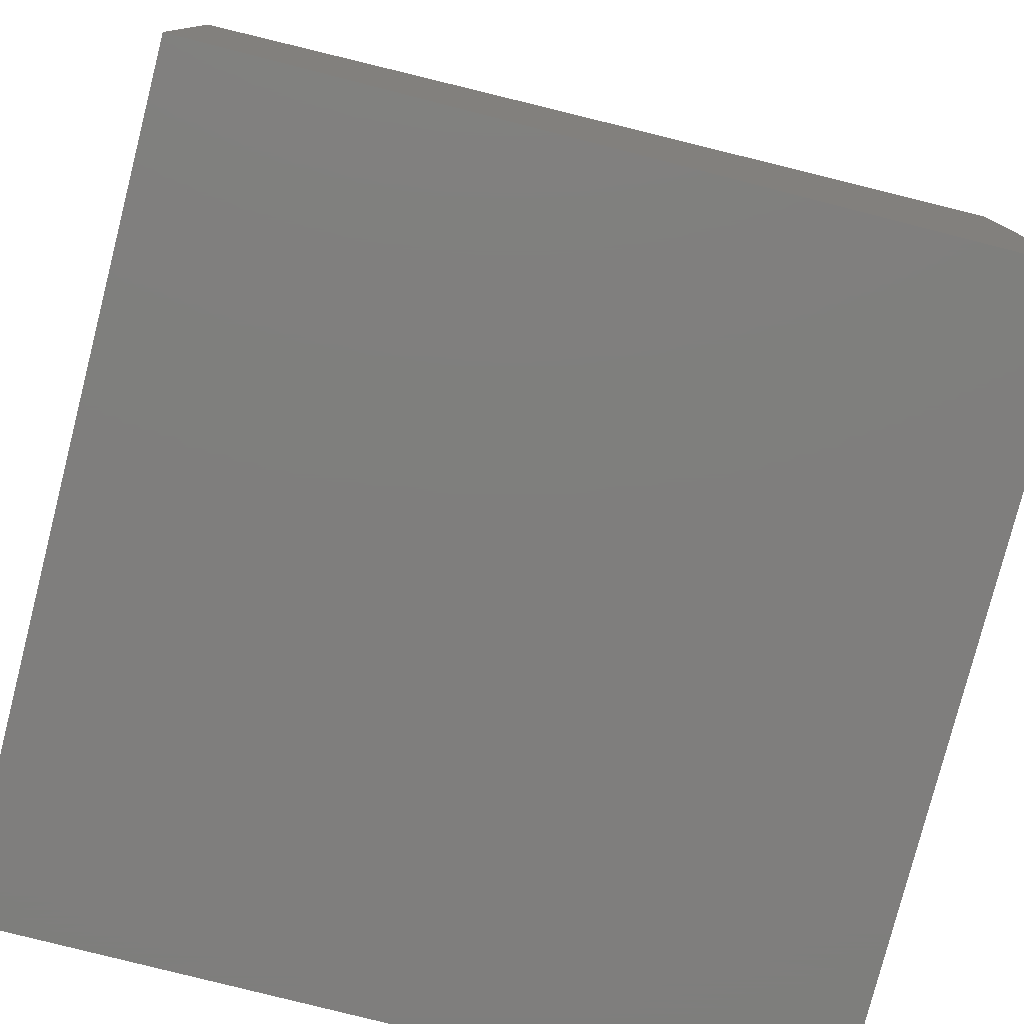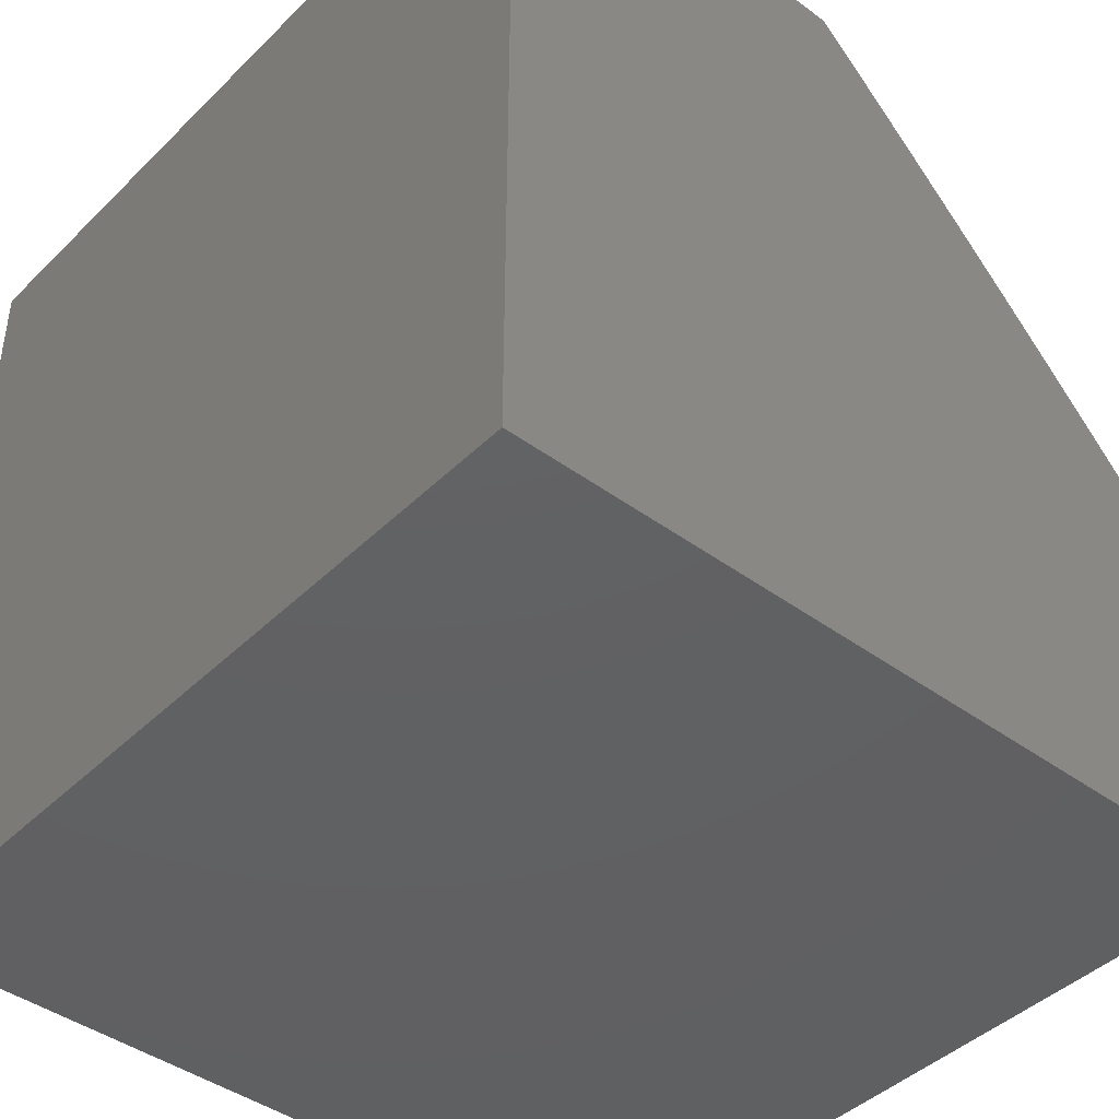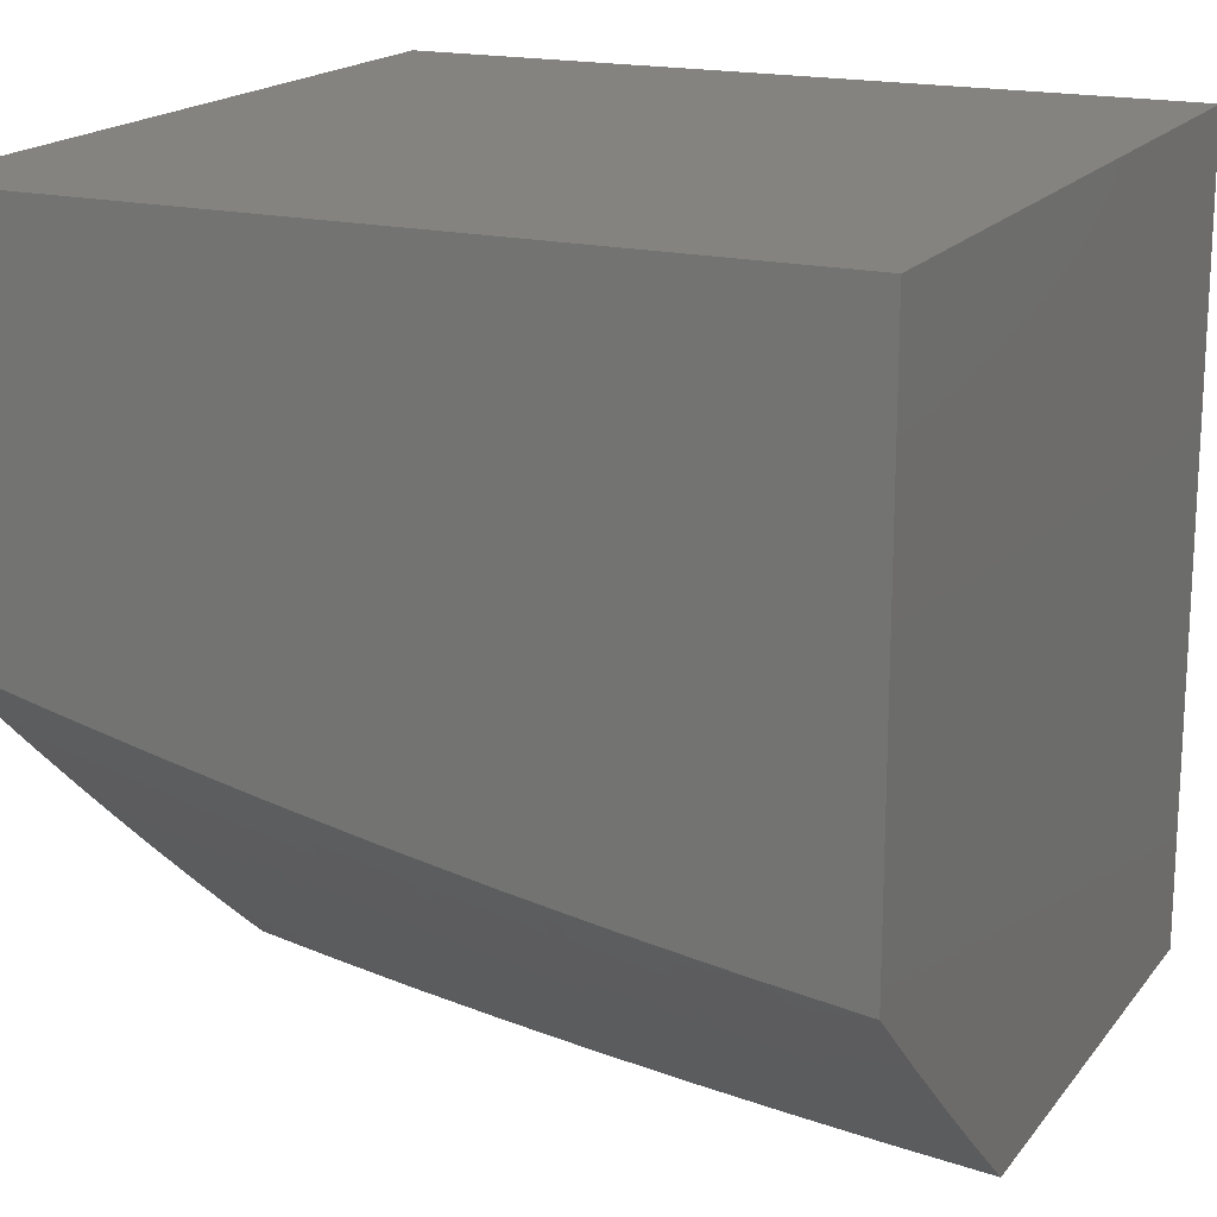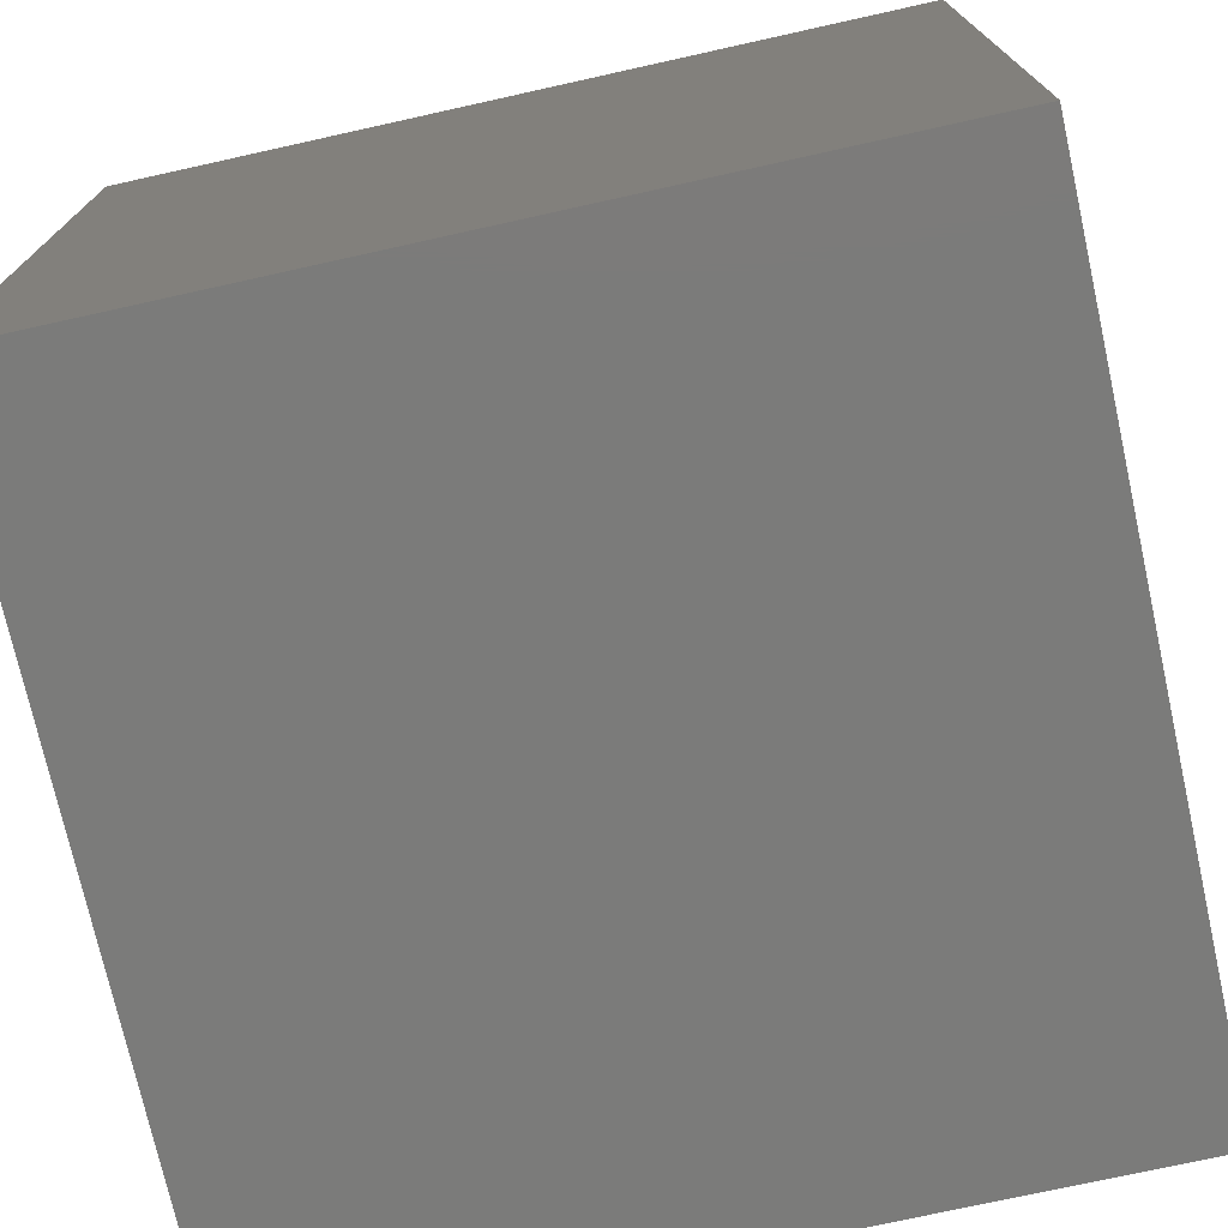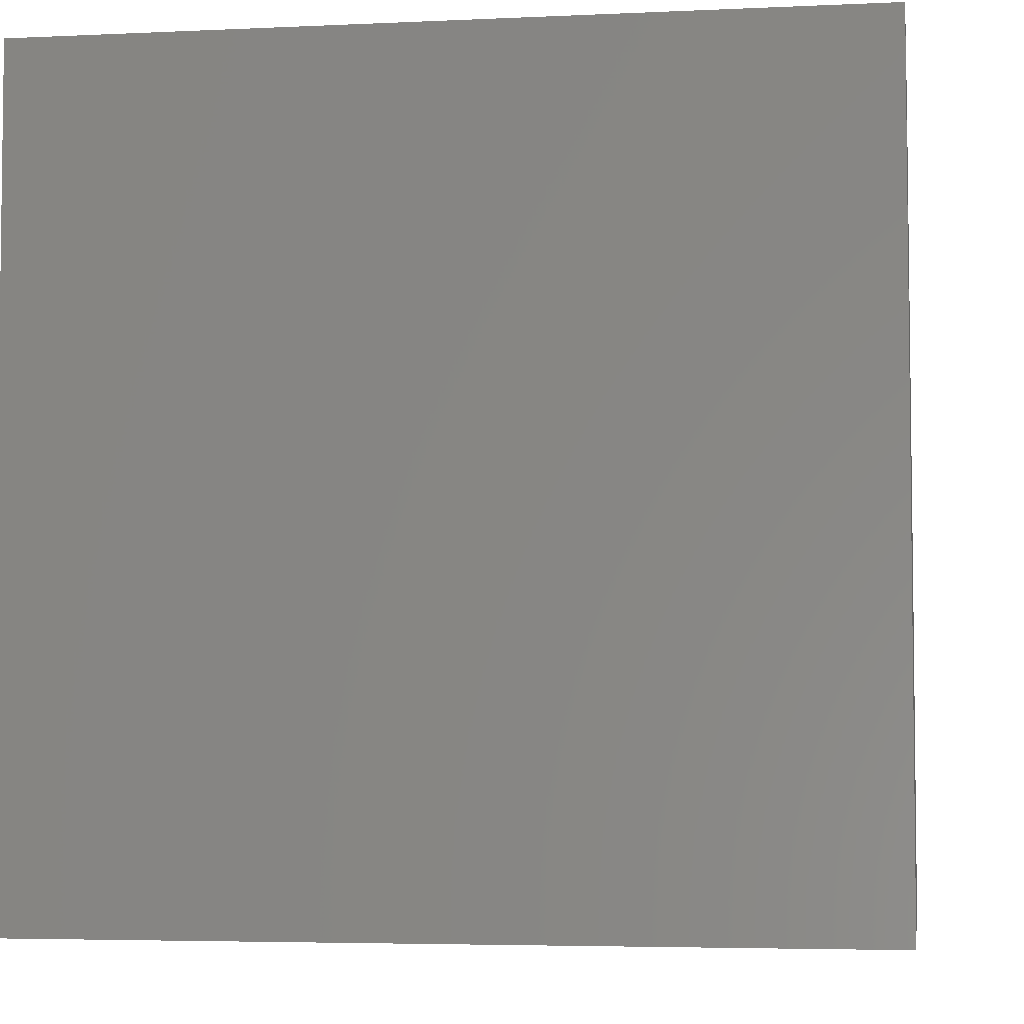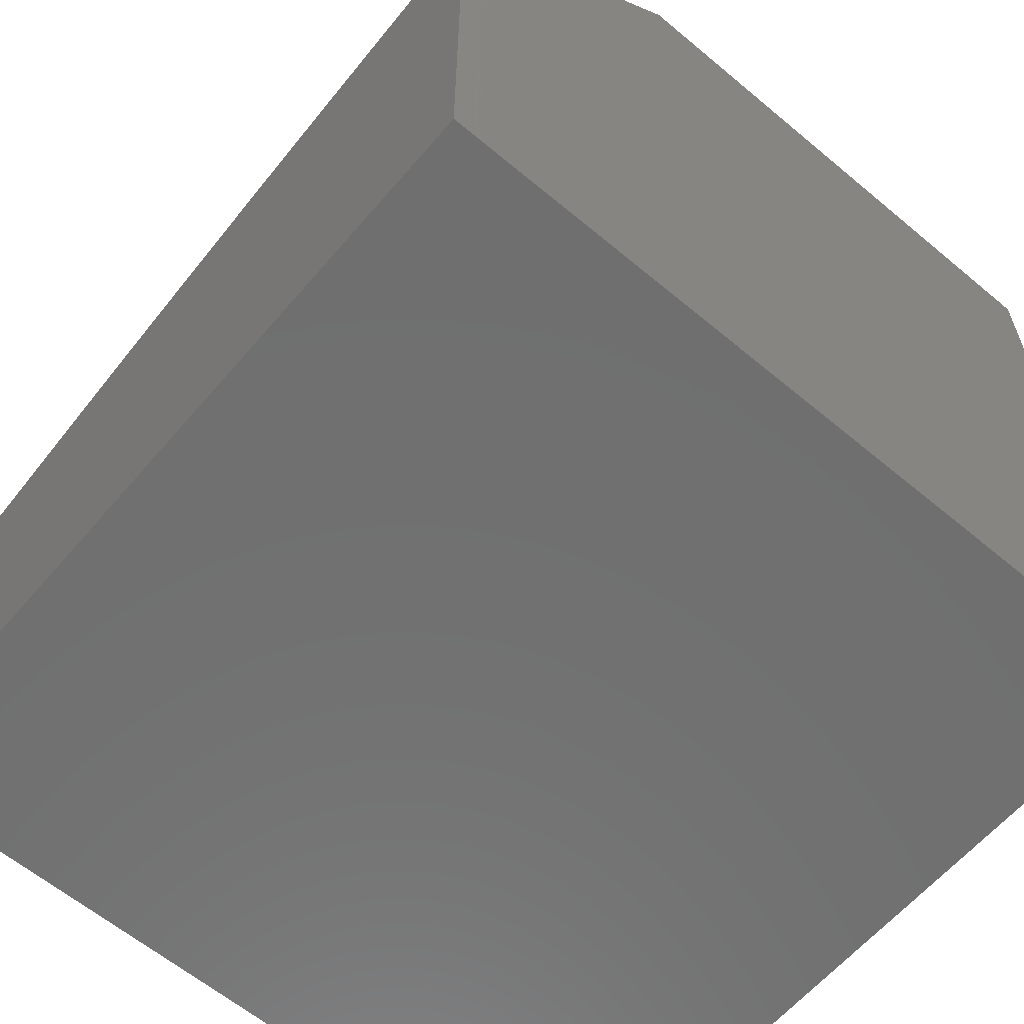
<metadata>
{"format":"stl","ext":"stl","renderer":"f3d","projection":"perspective","resolution":1024,"background":"white","views":[{"elev":-78.5,"azim":-14.3,"up":"+Z"},{"elev":-42.9,"azim":-131.0,"up":"+Z"},{"elev":17.8,"azim":25.3,"up":"+Y"},{"elev":-74.2,"azim":-167.5,"up":"+Z"},{"elev":-4.5,"azim":-171.3,"up":"+Z"},{"elev":-61.6,"azim":49.6,"up":"+Z"}]}
</metadata>
<code>
# stl→obj: 194 verts, 384 faces
v -2 -7.937 7.49
v -2 -8 7.415
v -1.977 -7.942 7.49
v -1.877 -8 7.449
v -1.908 -7.959 7.49
v -1.839 -7.974 7.49
v -1.825 -7.914 7.565
v -1.756 -7.929 7.565
v -1.753 -7.913 7.583
v -1.684 -7.928 7.583
v -1.681 -7.912 7.602
v -1.545 -7.939 7.602
v -1.542 -7.923 7.62
v -1.406 -7.948 7.62
v -1.403 -7.932 7.639
v -1.268 -7.954 7.639
v -1.266 -7.938 7.657
v -1.131 -7.958 7.657
v -1.129 -7.942 7.675
v -1 -8 7.627
v -1 -7.918 7.722
v -1.753 -8 7.481
v -1.77 -7.989 7.49
v -1.629 -8 7.511
v -1.688 -7.943 7.565
v -1.551 -7.969 7.565
v -1.548 -7.954 7.583
v -1.411 -7.978 7.583
v -1.409 -7.963 7.602
v -1.273 -7.985 7.602
v -1.271 -7.969 7.62
v -1.135 -7.989 7.62
v -1.133 -7.973 7.639
v -1.504 -8 7.539
v -1.414 -7.994 7.565
v -1.378 -8 7.564
v -1.253 -8 7.587
v -1.126 -8 7.608
v -1 -7.835 7.816
v -1.12 -7.879 7.749
v -1.122 -7.895 7.73
v -1.124 -7.911 7.712
v -1.258 -7.891 7.712
v -1.261 -7.907 7.694
v -1.395 -7.886 7.694
v -1.398 -7.901 7.675
v -1.533 -7.877 7.675
v -1.536 -7.893 7.657
v -1.671 -7.866 7.657
v -1.675 -7.882 7.639
v -1.743 -7.868 7.639
v -1.746 -7.883 7.62
v -1.814 -7.868 7.62
v -1.818 -7.883 7.602
v -1.886 -7.868 7.602
v -1.89 -7.883 7.583
v -1.958 -7.867 7.583
v -1.962 -7.882 7.565
v -2 -7.873 7.565
v -1 -7.751 7.908
v -1.106 -7.784 7.857
v -1.111 -7.816 7.821
v -1.115 -7.848 7.785
v -1.248 -7.829 7.785
v -1.253 -7.86 7.749
v -1.387 -7.839 7.749
v -1.39 -7.854 7.73
v -1.524 -7.83 7.73
v -1.527 -7.846 7.712
v -1.662 -7.82 7.712
v -1.665 -7.835 7.694
v -1.732 -7.821 7.694
v -1.736 -7.837 7.675
v -1.804 -7.822 7.675
v -1.807 -7.838 7.657
v -1.875 -7.822 7.657
v -1.879 -7.838 7.639
v -1.947 -7.822 7.639
v -1.951 -7.837 7.62
v -2 -7.809 7.639
v -1.955 -7.852 7.602
v -1 -7.666 8
v -1.093 -7.687 7.965
v -1.097 -7.72 7.929
v -1.102 -7.752 7.893
v -1.233 -7.733 7.893
v -1.238 -7.765 7.857
v -1.37 -7.744 7.857
v -1.376 -7.776 7.821
v -1.509 -7.752 7.821
v -1.515 -7.783 7.785
v -1.648 -7.757 7.785
v -1.655 -7.789 7.749
v -1.722 -7.775 7.749
v -1.726 -7.79 7.73
v -1.793 -7.776 7.73
v -1.797 -7.791 7.712
v -1.864 -7.776 7.712
v -1.868 -7.792 7.694
v -1.936 -7.776 7.694
v -1.939 -7.791 7.675
v -2 -7.744 7.712
v -1.126 -7.649 8
v -1.223 -7.669 7.965
v -1.228 -7.701 7.929
v -1.359 -7.68 7.929
v -1.364 -7.712 7.893
v -1.496 -7.688 7.893
v -1.502 -7.72 7.857
v -1.635 -7.695 7.857
v -1.642 -7.726 7.821
v -1.708 -7.712 7.821
v -1.715 -7.744 7.785
v -1.782 -7.729 7.785
v -1.789 -7.76 7.749
v -1.857 -7.745 7.749
v -1.86 -7.761 7.73
v -1.928 -7.745 7.73
v -1.932 -7.76 7.712
v -1.252 -7.631 8
v -1.353 -7.648 7.965
v -1.49 -7.657 7.929
v -1.628 -7.663 7.893
v -1.701 -7.681 7.857
v -1.775 -7.698 7.821
v -1.849 -7.714 7.785
v -1.924 -7.729 7.749
v -1.992 -7.713 7.749
v -1.996 -7.728 7.73
v -2 -7.678 7.785
v -1.378 -7.61 8
v -1.484 -7.624 7.965
v -1.621 -7.631 7.929
v -1.694 -7.649 7.893
v -1.768 -7.666 7.857
v -1.842 -7.683 7.821
v -1.916 -7.698 7.785
v -1.984 -7.682 7.785
v -1.503 -7.587 8
v -1.615 -7.599 7.965
v -1.687 -7.617 7.929
v -1.76 -7.635 7.893
v -1.834 -7.651 7.857
v -1.909 -7.667 7.821
v -1.976 -7.651 7.821
v -1.628 -7.563 8
v -1.68 -7.585 7.965
v -1.753 -7.603 7.929
v -1.827 -7.62 7.893
v -1.901 -7.636 7.857
v -1.968 -7.62 7.857
v -2 -7.612 7.857
v -1.752 -7.536 8
v -1.746 -7.571 7.965
v -1.819 -7.588 7.929
v -1.893 -7.604 7.893
v -1.959 -7.588 7.893
v -1.811 -7.556 7.965
v -1.876 -7.507 8
v -1.877 -7.541 7.965
v -1.943 -7.525 7.965
v -1.885 -7.573 7.929
v -1.951 -7.557 7.929
v -2 -7.477 8
v -2 -7.545 7.929
v -1.893 -7.898 7.565
v -1.882 -7.853 7.62
v -1.943 -7.806 7.657
v -1.871 -7.807 7.675
v -1.8 -7.807 7.694
v -1.811 -7.853 7.639
v -1.821 -7.899 7.583
v -1.749 -7.898 7.602
v -1.678 -7.897 7.62
v -1.539 -7.908 7.639
v -1.401 -7.917 7.657
v -1.263 -7.923 7.675
v -1.127 -7.926 7.694
v -1.739 -7.852 7.657
v -1.668 -7.851 7.675
v -1.53 -7.862 7.694
v -1.392 -7.87 7.712
v -1.256 -7.876 7.73
v -1.729 -7.806 7.712
v -1.658 -7.804 7.73
v -1.521 -7.815 7.749
v -1.381 -7.807 7.785
v -1.243 -7.797 7.821
v -1 -7 8
v -1 -7 7
v -1 -8 7
v -2 -8 7
v -2 -7 8
v -2 -7 7
f 1 2 3
f 3 2 4
f 3 4 5
f 5 4 6
f 5 6 7
f 7 6 8
f 7 8 9
f 9 8 10
f 9 10 11
f 11 10 12
f 11 12 13
f 13 12 14
f 13 14 15
f 15 14 16
f 15 16 17
f 17 16 18
f 17 18 19
f 19 18 20
f 19 20 21
f 4 22 6
f 6 22 23
f 6 23 8
f 8 23 24
f 8 24 25
f 25 24 26
f 25 26 27
f 27 26 28
f 27 28 29
f 29 28 30
f 29 30 31
f 31 30 32
f 31 32 33
f 33 32 20
f 33 20 18
f 22 24 23
f 24 34 26
f 26 34 35
f 26 35 28
f 28 35 36
f 28 36 30
f 30 36 37
f 30 37 38
f 34 36 35
f 30 38 32
f 32 38 20
f 39 40 21
f 21 40 41
f 21 41 42
f 42 41 43
f 42 43 44
f 44 43 45
f 44 45 46
f 46 45 47
f 46 47 48
f 48 47 49
f 48 49 50
f 50 49 51
f 50 51 52
f 52 51 53
f 52 53 54
f 54 53 55
f 54 55 56
f 56 55 57
f 56 57 58
f 58 57 59
f 58 59 1
f 60 61 39
f 39 61 62
f 39 62 63
f 63 62 64
f 63 64 65
f 65 64 66
f 65 66 67
f 67 66 68
f 67 68 69
f 69 68 70
f 69 70 71
f 71 70 72
f 71 72 73
f 73 72 74
f 73 74 75
f 75 74 76
f 75 76 77
f 77 76 78
f 77 78 79
f 79 78 80
f 79 80 81
f 81 80 59
f 81 59 57
f 82 83 60
f 60 83 84
f 60 84 85
f 85 84 86
f 85 86 87
f 87 86 88
f 87 88 89
f 89 88 90
f 89 90 91
f 91 90 92
f 91 92 93
f 93 92 94
f 93 94 95
f 95 94 96
f 95 96 97
f 97 96 98
f 97 98 99
f 99 98 100
f 99 100 101
f 101 100 102
f 101 102 80
f 82 103 83
f 83 103 104
f 83 104 105
f 105 104 106
f 105 106 107
f 107 106 108
f 107 108 109
f 109 108 110
f 109 110 111
f 111 110 112
f 111 112 113
f 113 112 114
f 113 114 115
f 115 114 116
f 115 116 117
f 117 116 118
f 117 118 119
f 119 118 102
f 119 102 100
f 103 120 104
f 104 120 121
f 104 121 106
f 106 121 122
f 106 122 108
f 108 122 123
f 108 123 110
f 110 123 124
f 110 124 112
f 112 124 125
f 112 125 114
f 114 125 126
f 114 126 116
f 116 126 127
f 116 127 118
f 118 127 128
f 118 128 129
f 129 128 130
f 129 130 102
f 120 131 121
f 121 131 132
f 121 132 122
f 122 132 133
f 122 133 123
f 123 133 134
f 123 134 124
f 124 134 135
f 124 135 125
f 125 135 136
f 125 136 126
f 126 136 137
f 126 137 127
f 127 137 138
f 127 138 128
f 128 138 130
f 131 139 132
f 132 139 140
f 132 140 133
f 133 140 141
f 133 141 134
f 134 141 142
f 134 142 135
f 135 142 143
f 135 143 136
f 136 143 144
f 136 144 137
f 137 144 145
f 137 145 138
f 138 145 130
f 139 146 140
f 140 146 147
f 140 147 141
f 141 147 148
f 141 148 142
f 142 148 149
f 142 149 143
f 143 149 150
f 143 150 144
f 144 150 151
f 144 151 145
f 145 151 152
f 145 152 130
f 146 153 147
f 147 153 154
f 147 154 148
f 148 154 155
f 148 155 149
f 149 155 156
f 149 156 150
f 150 156 157
f 150 157 151
f 151 157 152
f 154 153 158
f 158 153 159
f 158 159 160
f 160 159 161
f 160 161 162
f 162 161 163
f 162 163 156
f 156 163 157
f 159 164 161
f 161 164 165
f 161 165 163
f 163 165 157
f 165 152 157
f 58 1 3
f 102 118 129
f 58 3 166
f 166 3 5
f 166 5 7
f 57 55 81
f 81 55 167
f 81 167 79
f 79 167 77
f 101 80 168
f 168 80 78
f 168 78 76
f 101 168 169
f 169 168 76
f 169 76 74
f 117 119 98
f 98 119 100
f 158 160 162
f 158 162 155
f 155 162 156
f 158 155 154
f 115 117 96
f 96 117 98
f 99 169 170
f 170 169 74
f 170 74 72
f 169 99 101
f 77 167 171
f 171 167 53
f 171 53 51
f 167 55 53
f 56 166 172
f 172 166 7
f 172 7 9
f 166 56 58
f 56 172 54
f 54 172 173
f 54 173 52
f 52 173 174
f 52 174 50
f 50 174 175
f 50 175 48
f 48 175 176
f 48 176 46
f 46 176 177
f 46 177 44
f 44 177 178
f 44 178 42
f 42 178 21
f 173 172 9
f 77 171 75
f 75 171 179
f 75 179 73
f 73 179 180
f 73 180 71
f 71 180 181
f 71 181 69
f 69 181 182
f 69 182 67
f 67 182 183
f 67 183 65
f 65 183 40
f 65 40 63
f 63 40 39
f 179 171 51
f 99 170 97
f 97 170 184
f 97 184 95
f 95 184 185
f 95 185 93
f 93 185 186
f 93 186 91
f 91 186 187
f 91 187 89
f 89 187 188
f 89 188 87
f 87 188 61
f 87 61 85
f 85 61 60
f 184 170 72
f 113 115 94
f 94 115 96
f 111 113 92
f 92 113 94
f 185 184 70
f 70 184 72
f 180 179 49
f 49 179 51
f 174 173 11
f 11 173 9
f 8 25 10
f 10 25 27
f 10 27 12
f 12 27 29
f 12 29 14
f 14 29 31
f 14 31 16
f 16 31 33
f 16 33 18
f 175 174 13
f 13 174 11
f 181 180 47
f 47 180 49
f 186 185 68
f 68 185 70
f 109 111 90
f 90 111 92
f 176 175 15
f 15 175 13
f 182 181 45
f 45 181 47
f 187 186 66
f 66 186 68
f 107 109 88
f 88 109 90
f 177 176 17
f 17 176 15
f 183 182 43
f 43 182 45
f 188 187 64
f 64 187 66
f 105 107 86
f 86 107 88
f 178 177 19
f 19 177 17
f 40 183 41
f 41 183 43
f 61 188 62
f 62 188 64
f 83 105 84
f 84 105 86
f 21 178 19
f 82 60 189
f 189 60 190
f 190 60 39
f 190 39 21
f 20 191 21
f 21 191 190
f 20 38 191
f 191 38 37
f 191 37 36
f 36 34 191
f 191 34 24
f 191 24 22
f 191 22 192
f 192 22 4
f 192 4 2
f 164 159 193
f 193 159 153
f 193 153 146
f 193 146 189
f 189 146 139
f 189 139 131
f 131 120 189
f 189 120 103
f 189 103 82
f 191 192 190
f 190 192 194
f 2 1 192
f 192 1 194
f 194 1 59
f 194 59 80
f 80 102 194
f 194 102 130
f 194 130 152
f 194 152 193
f 193 152 165
f 193 165 164
f 189 190 193
f 193 190 194

</code>
